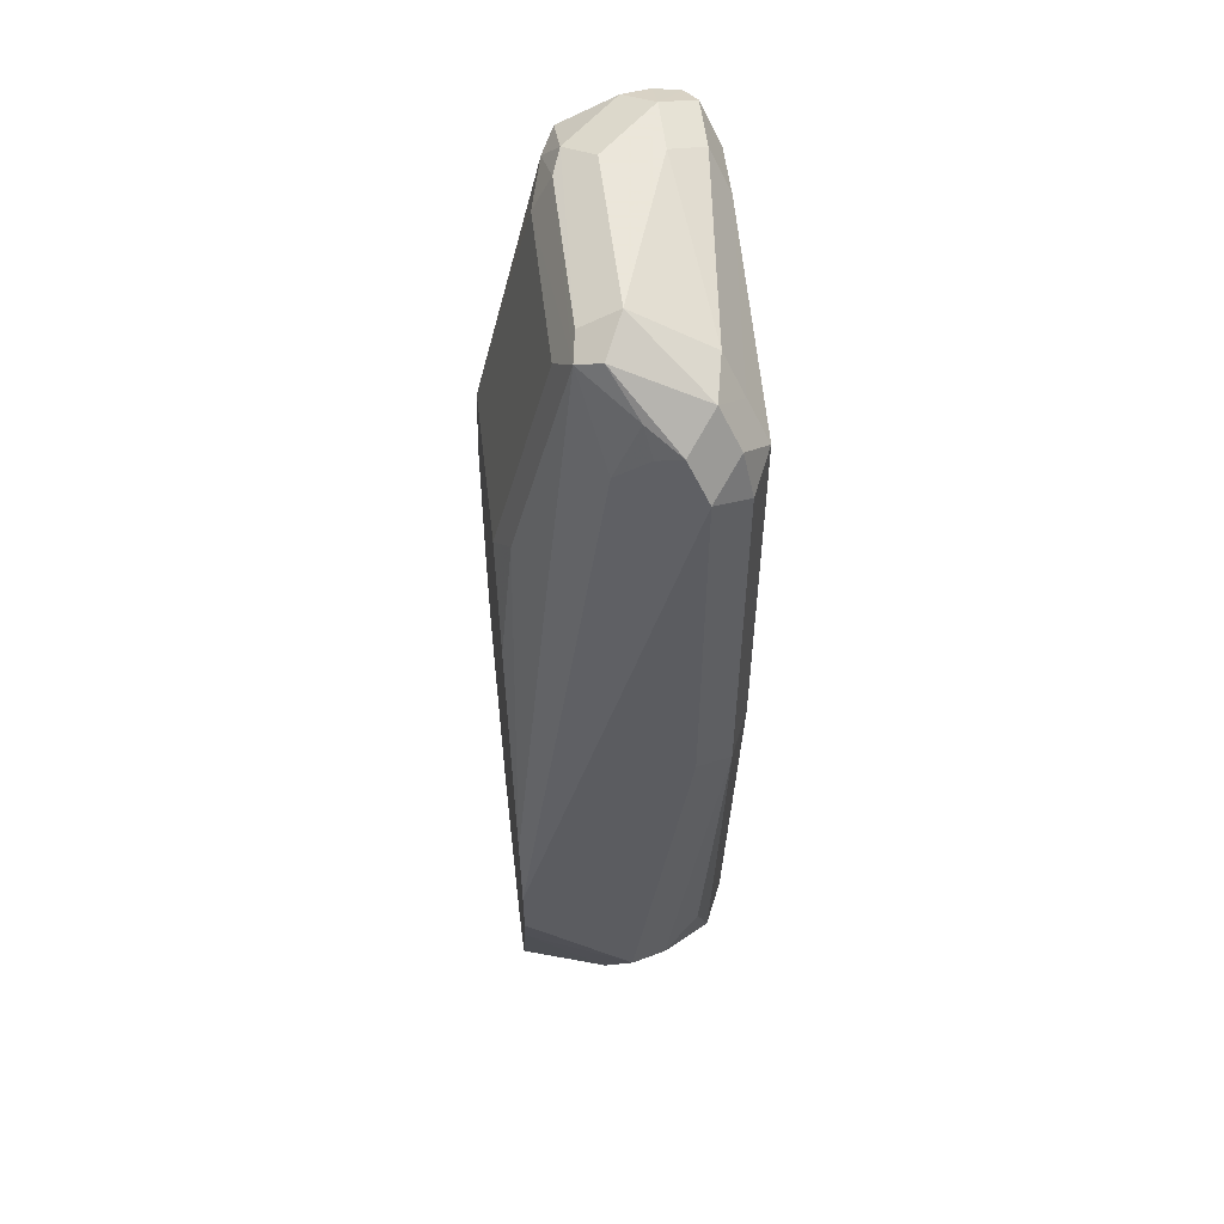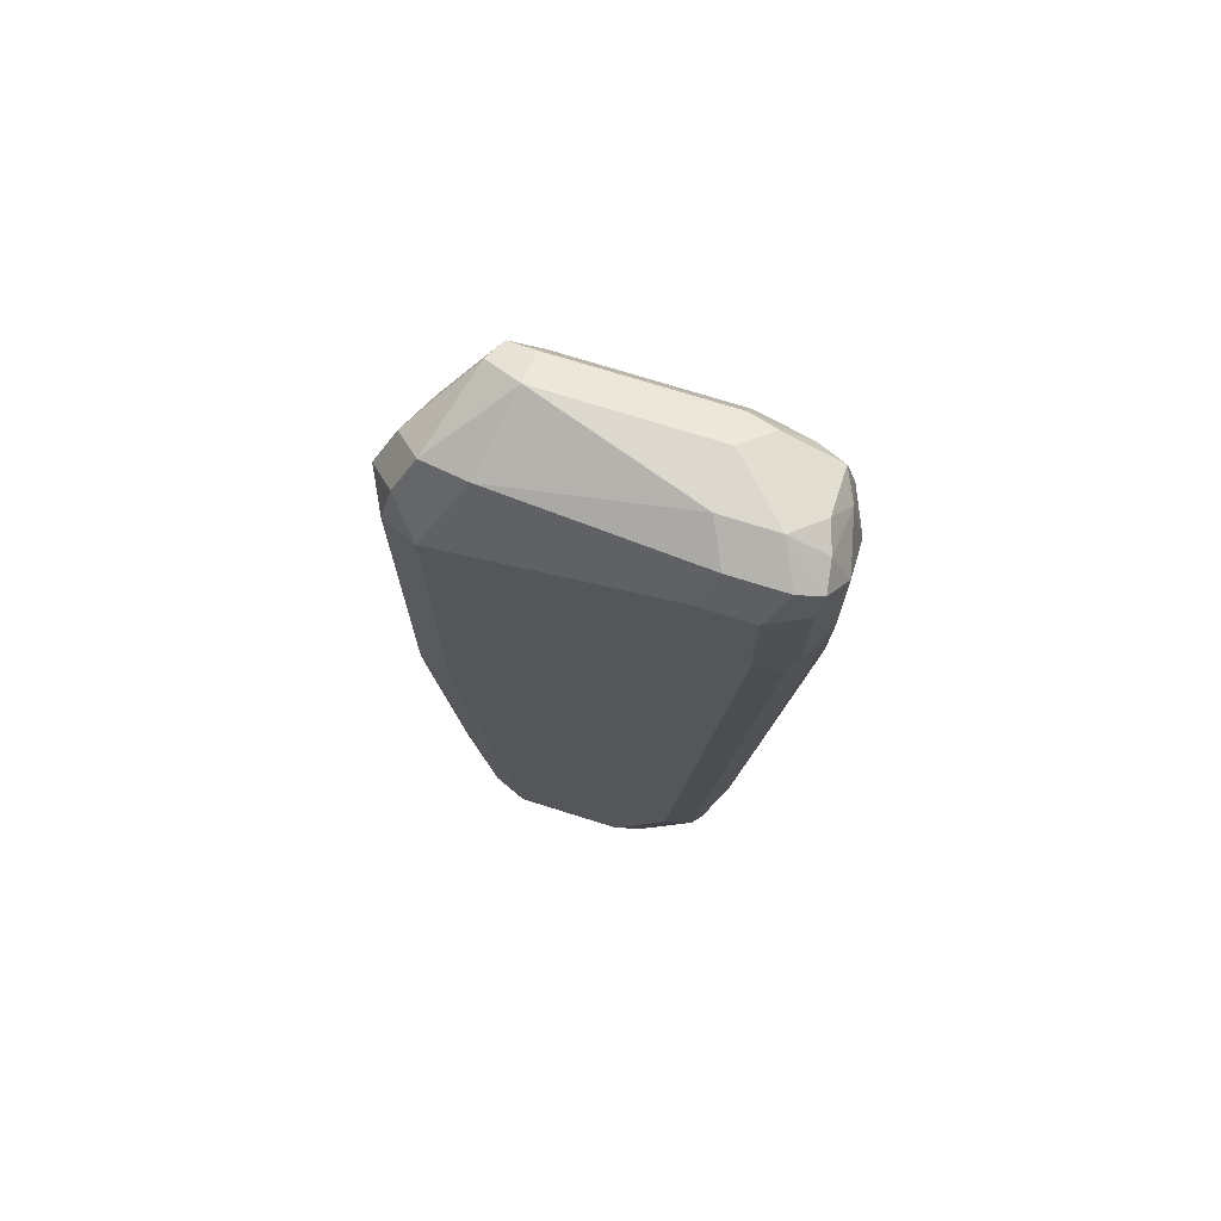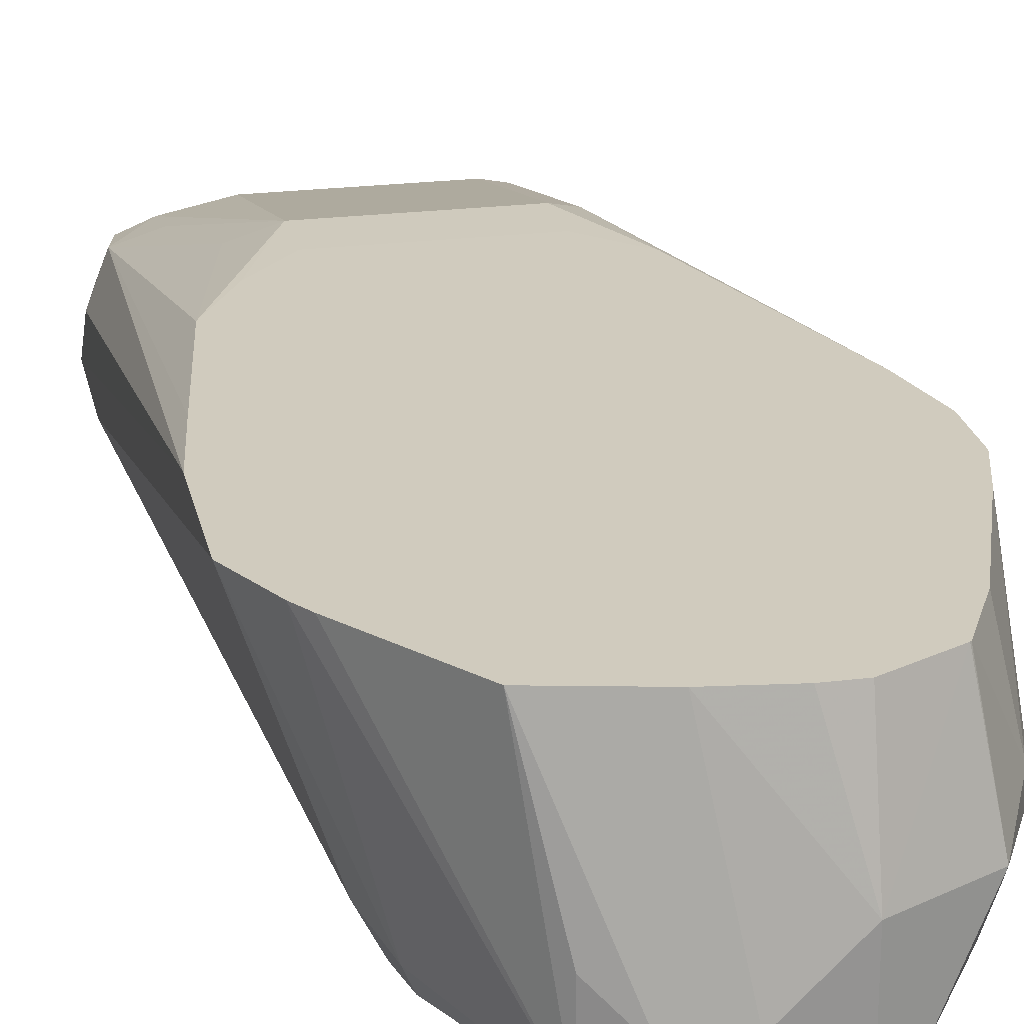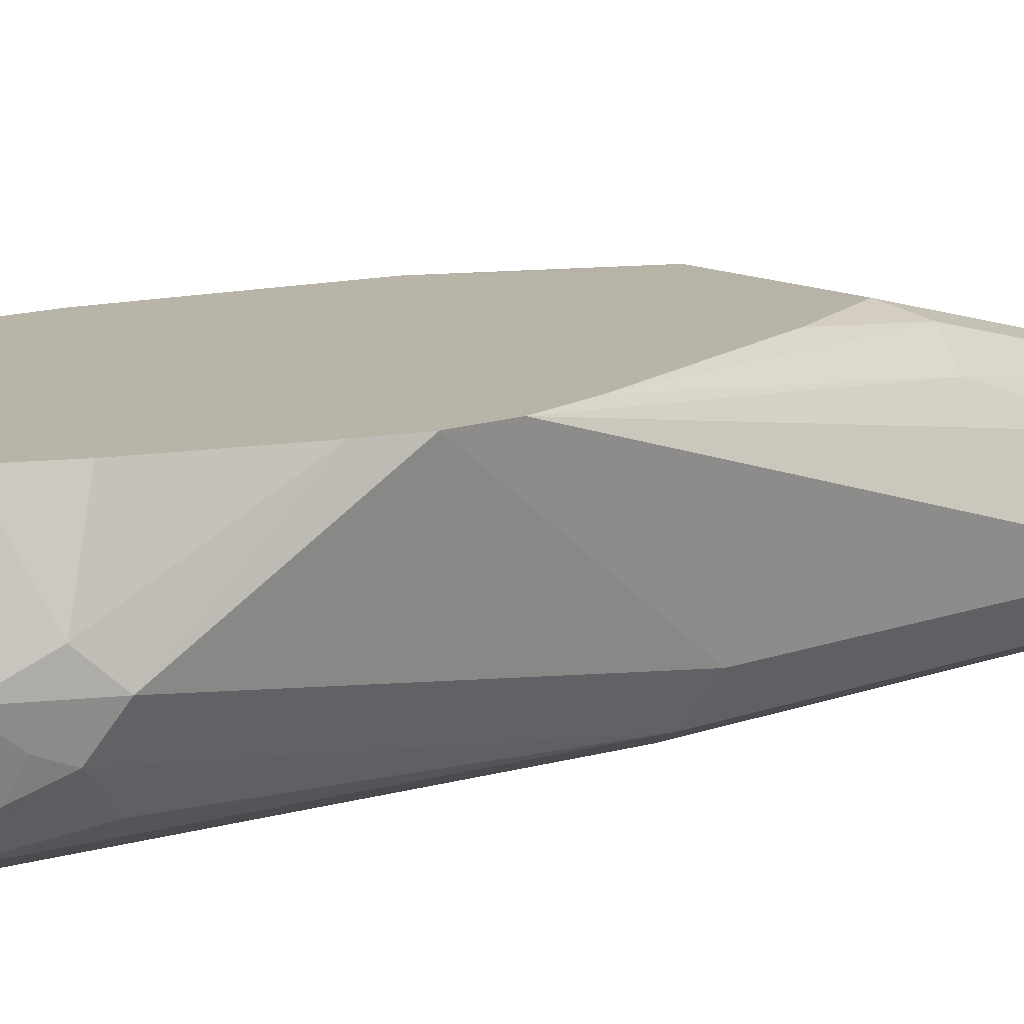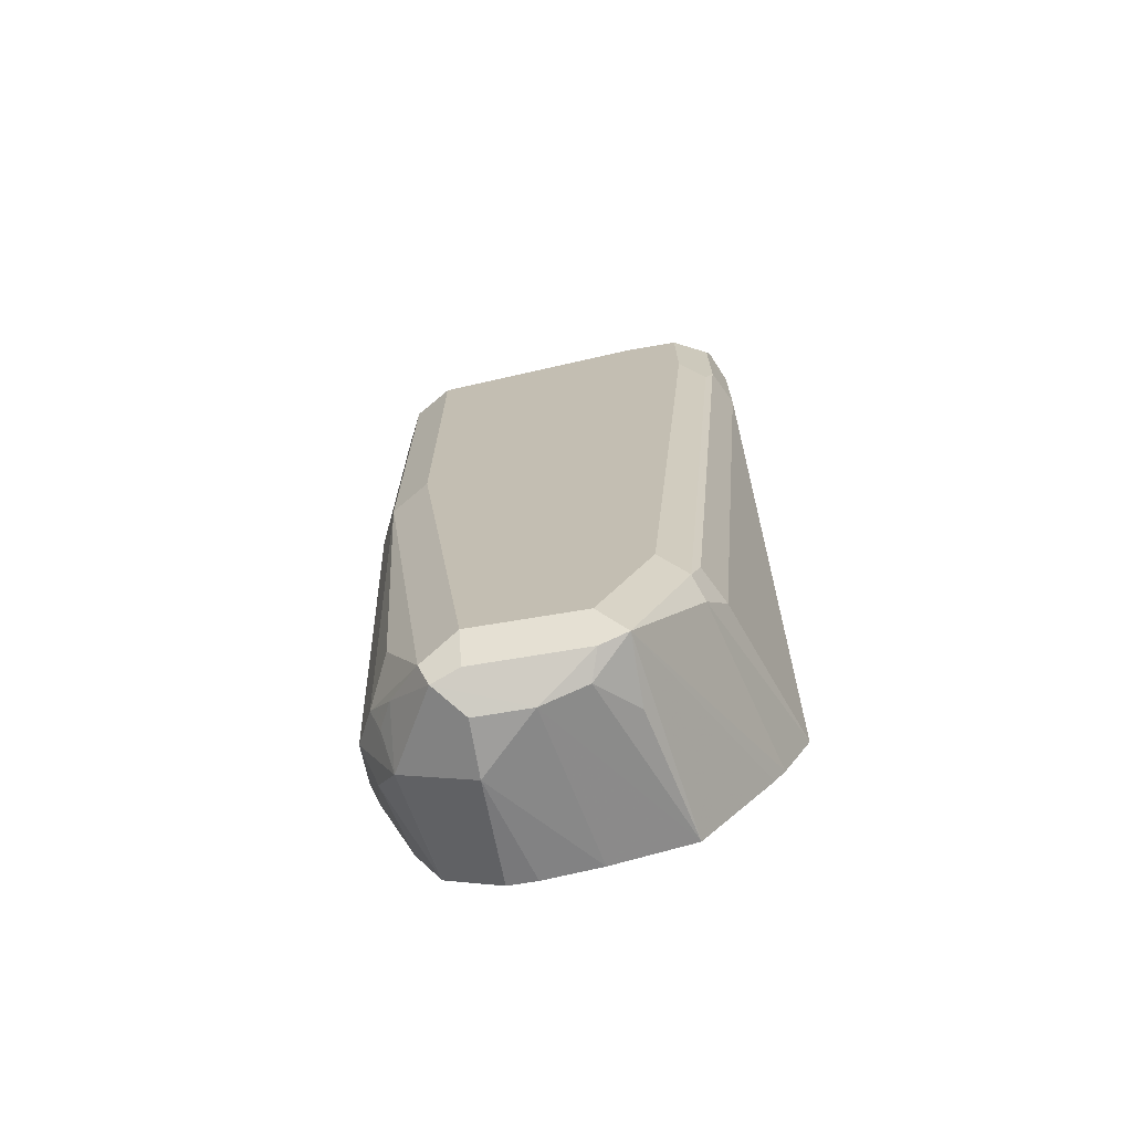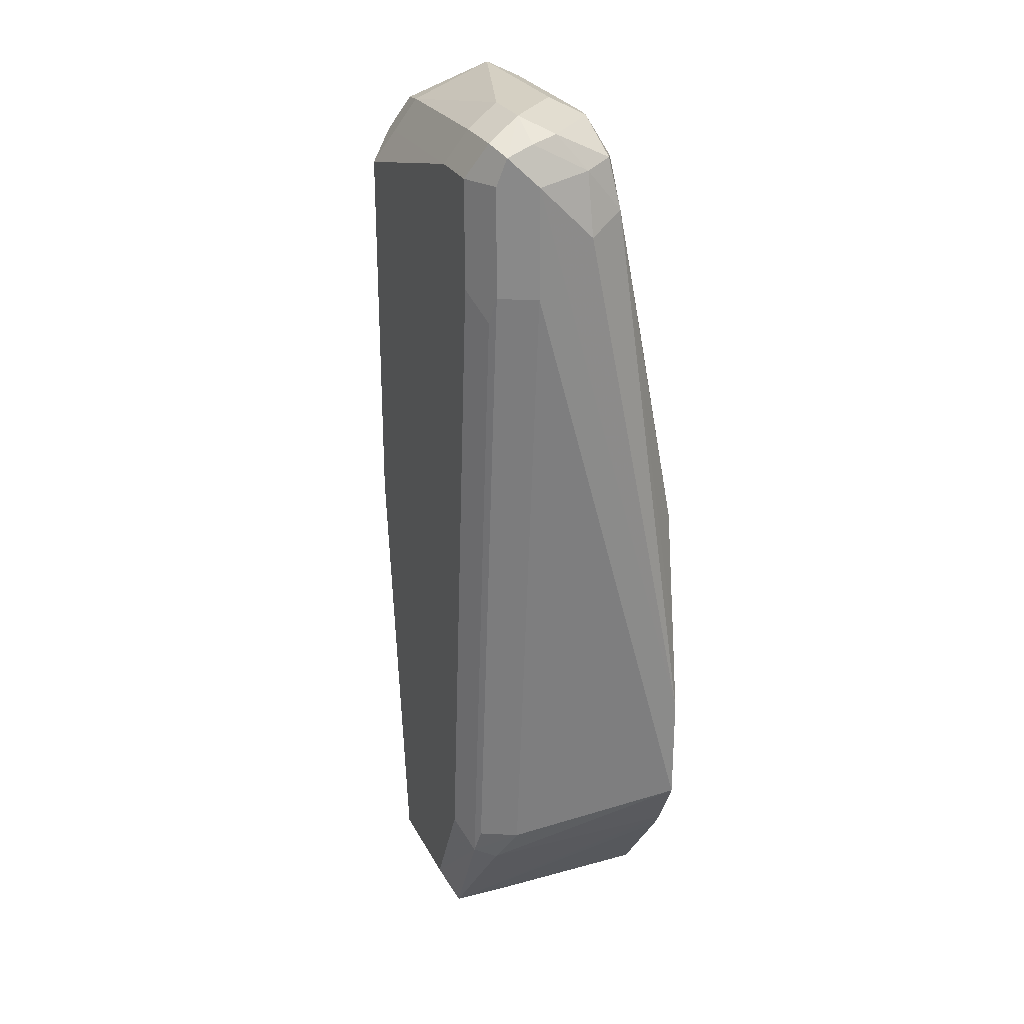
<metadata>
{"format":"obj","ext":"obj","renderer":"f3d","projection":"perspective","resolution":1024,"background":"white","views":[{"elev":55.0,"azim":-96.8,"up":"+Z"},{"elev":72.5,"azim":17.5,"up":"+Z"},{"elev":23.4,"azim":168.1,"up":"+Y"},{"elev":13.0,"azim":-130.1,"up":"+Y"},{"elev":-71.0,"azim":9.5,"up":"+Z"},{"elev":26.3,"azim":67.9,"up":"+Z"}]}
</metadata>
<code>
v -0.4781 -0.7684 -0.09387
v -0.4761 -0.7684 -0.08617
v -0.4781 -0.7684 -0.1126
v -0.4686 -0.8248 0.09369
v -0.4624 -0.8123 0.09369
v -0.4561 -0.7998 0.09369
v -0.4561 -0.781 0.03748
v -0.4734 -0.7684 -0.07514
v -0.4735 -0.7684 -0.1286
v -0.4686 -0.806 -0.1687
v -0.4686 -0.8248 -0.03749
v -0.4624 -0.8373 0.08745
v -0.4592 -0.8341 0.1031
v -0.4624 -0.8185 0.1062
v -0.4592 -0.8107 0.1031
v -0.4546 -0.8084 0.1125
v -0.4405 -0.792 0.1218
v -0.4405 -0.7732 0.04686
v -0.4724 -0.7684 -0.07118
v -0.4593 -0.7684 -0.1688
v -0.4639 -0.7967 -0.1781
v -0.4624 -0.806 -0.1812
v -0.4624 -0.8185 -0.1749
v -0.4624 -0.8373 -0.04373
v -0.4499 -0.8435 0.09369
v -0.453 -0.8279 0.1156
v -0.4436 -0.7998 0.1249
v -0.4311 -0.806 0.1312
v -0.4311 -0.7935 0.1249
v -0.3749 -0.7935 0.1249
v -0.3749 -0.7873 0.1125
v -0.4311 -0.7873 0.1125
v -0.4311 -0.7685 0.03748
v -0.4468 -0.7684 0.002738
v -0.4502 -0.7684 -0.1871
v -0.4561 -0.806 -0.1937
v -0.4592 -0.8154 -0.1827
v -0.4546 -0.8248 -0.1851
v -0.4436 -0.8373 -0.1937
v -0.4561 -0.831 -0.1624
v -0.4499 -0.8435 -0.03749
v -0.3749 -0.8435 0.1125
v -0.4436 -0.8373 0.1062
v -0.4374 -0.831 0.1187
v -0.3749 -0.8248 0.1312
v -0.3749 -0.806 0.1312
v -0.3655 -0.7967 0.1265
v -0.3562 -0.792 0.1148
v -0.3749 -0.7685 0.03748
v -0.4311 -0.7684 0.01839
v -0.4448 -0.7684 0.004752
v -0.45 -0.7684 -0.1873
v -0.4311 -0.806 -0.2062
v -0.4405 -0.8341 -0.2015
v -0.4499 -0.7684 -0.1874
v -0.4497 -0.7684 -0.1877
v -0.4311 -0.8435 -0.1874
v -0.3562 -0.8435 0.1125
v -0.3687 -0.8373 0.1249
v -0.403 -0.8341 0.1218
v -0.3562 -0.8248 0.1312
v -0.3468 -0.8154 0.1265
v -0.3468 -0.7967 0.1171
v -0.3437 -0.7935 0.09997
v -0.3562 -0.7873 0.09369
v -0.3624 -0.7748 0.04372
v -0.349 -0.7684 -0.01876
v -0.3607 -0.7684 0.00211
v -0.3608 -0.7684 0.002275
v -0.3749 -0.7684 0.01839
v -0.4311 -0.7684 -0.1969
v -0.4215 -0.7684 -0.1969
v -0.4022 -0.7684 -0.1942
v -0.4124 -0.8248 -0.2062
v -0.4311 -0.8248 -0.2062
v -0.3937 -0.8373 -0.1999
v -0.4311 -0.8373 -0.1999
v -0.3843 -0.8388 -0.1968
v -0.3937 -0.8435 -0.1874
v -0.3437 -0.8373 0.1125
v -0.3421 -0.8341 0.1218
v -0.3499 -0.8373 0.1249
v -0.3562 -0.8435 0.07497
v -0.3437 -0.8248 0.1249
v -0.3421 -0.806 0.1148
v -0.3374 -0.806 0.09369
v -0.3371 -0.7684 -0.0937
v -0.3412 -0.7684 -0.06721
v -0.3746 -0.7684 -0.1878
v -0.3968 -0.8279 -0.2031
v -0.3843 -0.8154 -0.1968
v -0.3504 -0.7684 -0.1557
v -0.3466 -0.7684 -0.1499
v -0.3624 -0.831 -0.1624
v -0.3655 -0.8388 -0.1593
v -0.3749 -0.8435 -0.1499
v -0.3374 -0.8248 0.1125
v -0.3437 -0.8373 0.07497
v -0.3468 -0.8388 0.06559
v -0.3371 -0.7684 -0.1315
v -0.3562 -0.8248 -0.1499
v -0.3624 -0.8373 -0.1499
v -0.3374 -0.8248 0.07497
f 49 69 70
f 47 63 48
f 47 62 63
f 48 65 49
f 48 63 64
f 49 66 67
f 49 67 68
f 49 68 69
f 48 64 65
f 49 65 66
f 53 56 71
f 53 72 73
f 53 73 74
f 53 74 75
f 53 75 54
f 54 75 74
f 54 74 76
f 54 76 77
f 47 61 62
f 57 77 78
f 54 77 57
f 53 71 72
f 46 61 47
f 36 53 54
f 45 59 82
f 31 49 33
f 57 78 79
f 31 33 32
f 33 49 70
f 33 70 50
f 33 50 51
f 33 51 34
f 35 52 36
f 36 54 38
f 36 38 37
f 45 82 61
f 36 52 55
f 36 56 53
f 38 54 39
f 39 54 57
f 42 58 82
f 42 82 59
f 42 59 60
f 42 60 43
f 43 60 44
f 44 60 45
f 45 60 59
f 36 55 56
f 58 80 81
f 84 97 85
f 58 83 98
f 80 97 81
f 80 98 103
f 80 103 97
f 81 97 84
f 83 99 98
f 83 96 95
f 83 95 99
f 85 97 86
f 86 97 87
f 87 97 103
f 79 95 96
f 87 103 100
f 93 100 94
f 94 101 95
f 94 100 101
f 95 101 102
f 95 102 98
f 95 98 99
f 98 102 101
f 98 101 103
f 100 103 101
f 31 48 49
f 89 91 90
f 58 81 82
f 78 95 79
f 78 93 94
f 58 98 80
f 61 82 81
f 61 81 84
f 61 84 62
f 62 84 85
f 62 85 63
f 63 85 64
f 64 67 66
f 64 66 65
f 64 85 86
f 78 94 95
f 64 86 87
f 64 88 67
f 73 89 74
f 74 90 76
f 74 89 90
f 76 90 78
f 76 78 77
f 78 90 91
f 78 91 89
f 78 89 92
f 78 92 93
f 64 87 88
f 30 48 31
f 23 39 40
f 29 47 30
f 1 11 4
f 1 4 5
f 1 5 6
f 1 6 7
f 1 7 2
f 2 7 8
f 3 9 10
f 3 10 11
f 4 11 24
f 4 24 12
f 4 12 13
f 4 13 26
f 4 26 14
f 4 14 5
f 5 14 6
f 6 14 15
f 6 15 16
f 6 16 17
f 6 17 7
f 7 17 18
f 7 18 19
f 1 9 3
f 1 20 9
f 1 35 20
f 1 52 35
f 30 47 48
f 1 2 8
f 1 8 19
f 1 19 34
f 1 34 51
f 1 51 50
f 1 50 70
f 1 70 69
f 1 69 68
f 1 68 67
f 7 19 8
f 1 67 88
f 1 87 100
f 1 100 93
f 1 93 92
f 1 92 89
f 1 89 73
f 1 73 72
f 1 72 71
f 1 71 56
f 1 56 55
f 1 55 52
f 1 88 87
f 9 20 21
f 1 3 11
f 10 21 22
f 23 36 37
f 23 37 38
f 23 38 39
f 23 40 24
f 24 40 39
f 24 39 57
f 24 57 41
f 25 42 43
f 25 57 79
f 25 79 96
f 22 36 23
f 25 96 83
f 25 58 42
f 26 43 44
f 26 44 28
f 26 28 27
f 28 44 45
f 28 45 61
f 28 61 46
f 28 46 47
f 9 21 10
f 28 47 29
f 25 83 58
f 21 36 22
f 25 41 57
f 10 23 11
f 10 22 23
f 21 35 36
f 11 23 24
f 12 25 13
f 12 24 41
f 12 41 25
f 13 25 43
f 13 43 26
f 14 27 16
f 14 16 15
f 16 27 17
f 14 26 27
f 17 28 29
f 20 35 21
f 17 27 28
f 18 33 34
f 17 33 18
f 17 32 33
f 18 34 19
f 17 30 31
f 17 29 30
f 17 31 32

</code>
